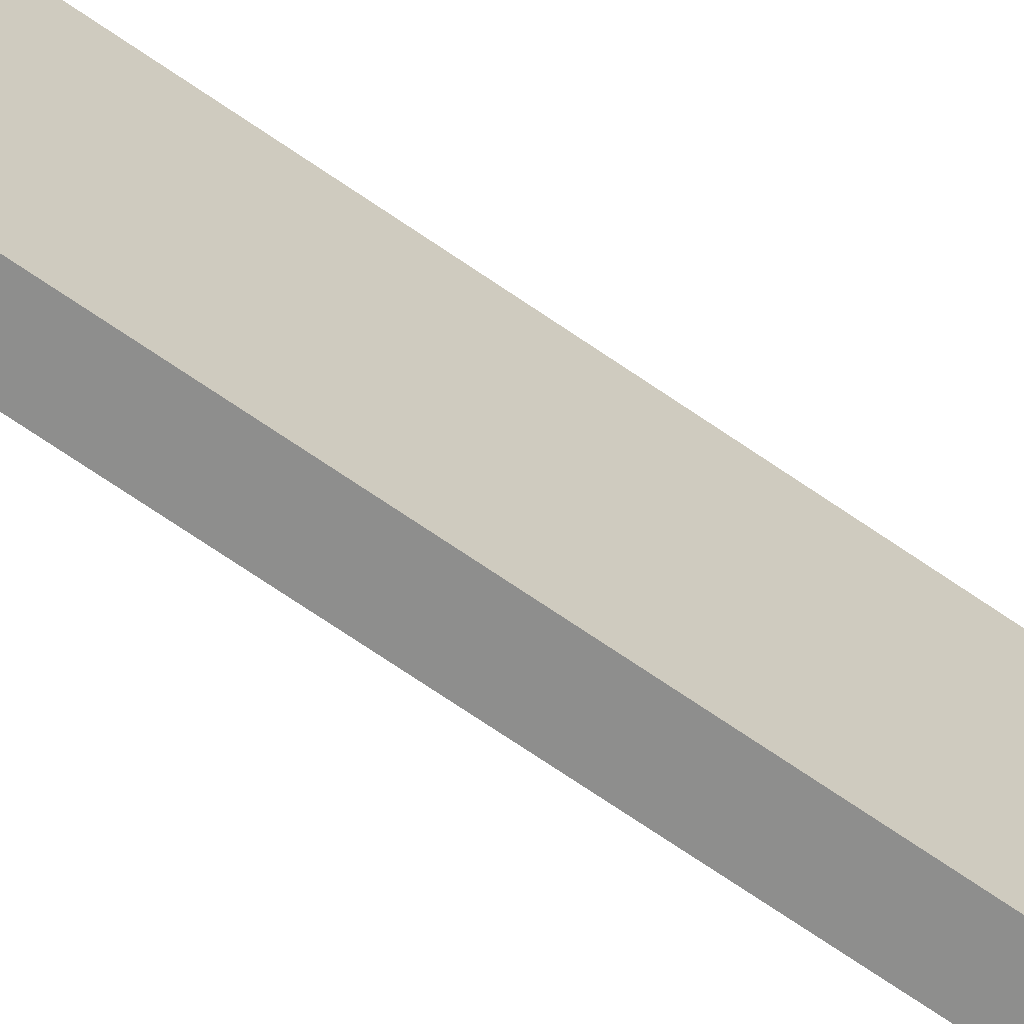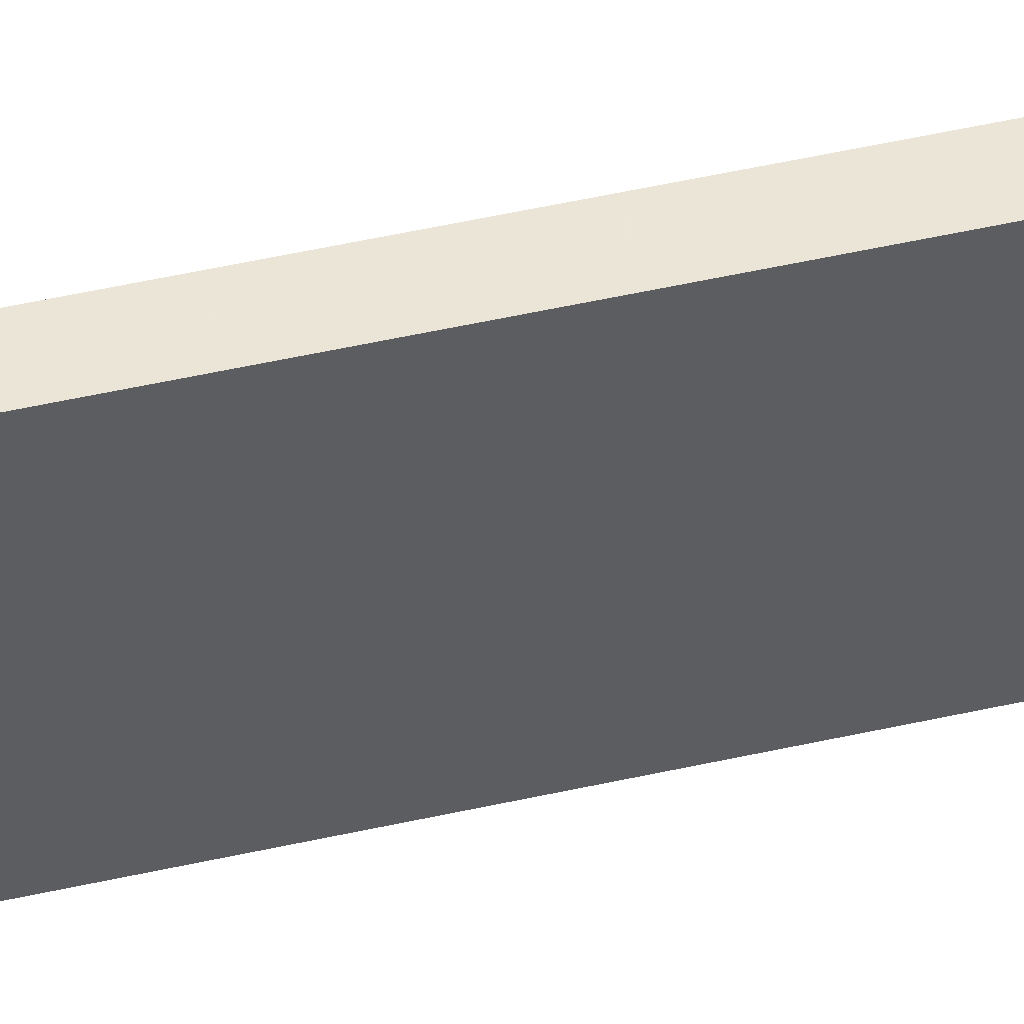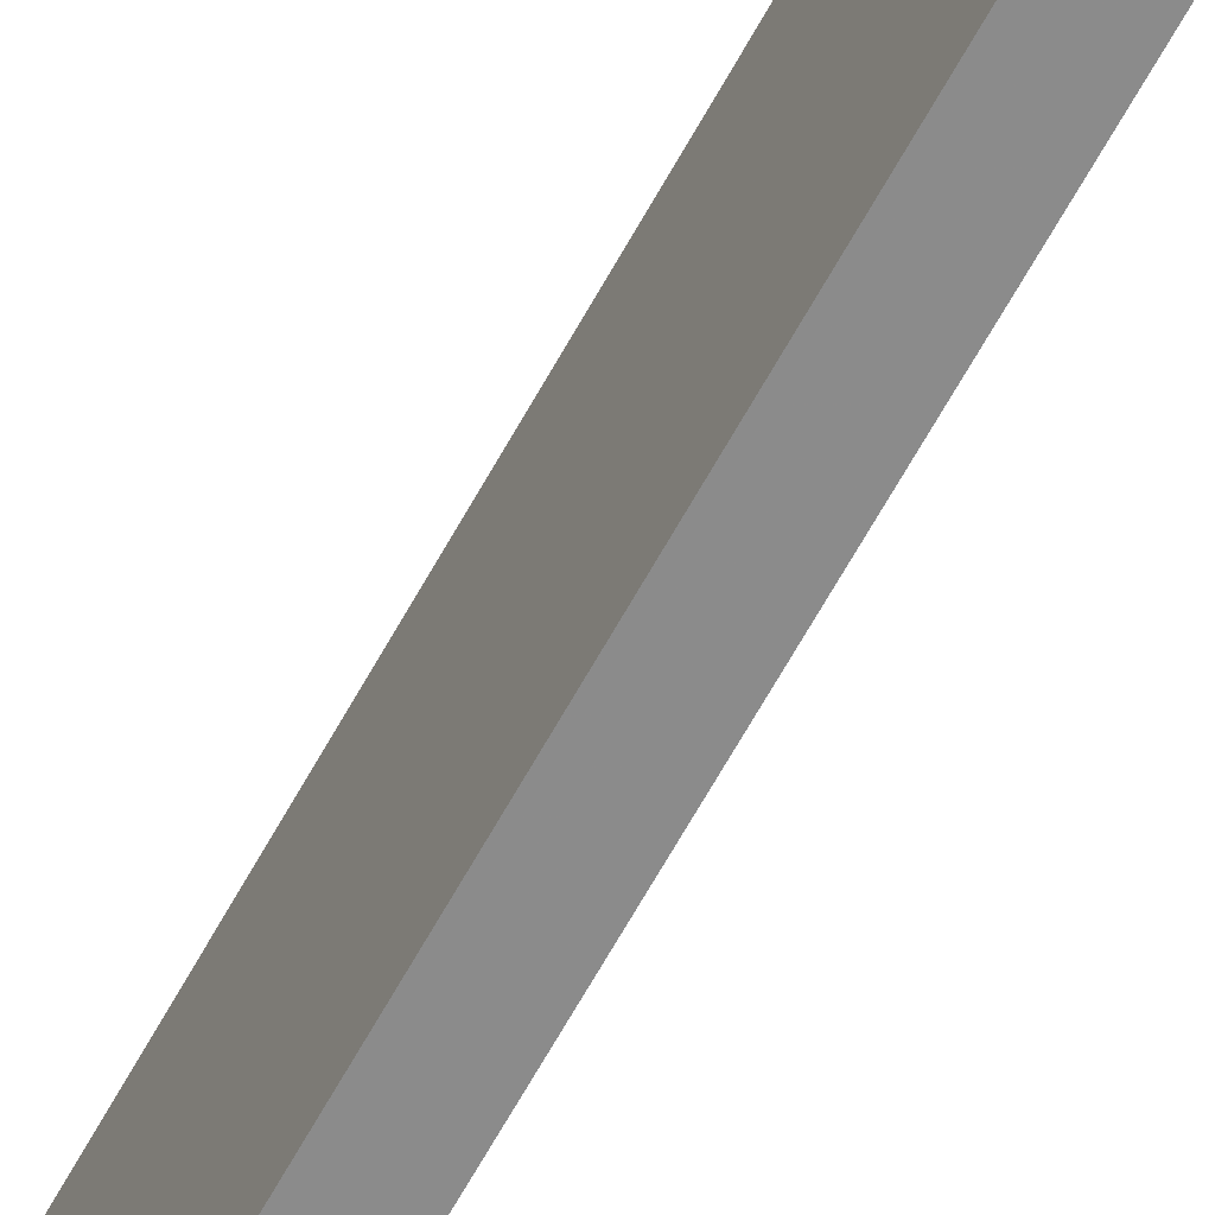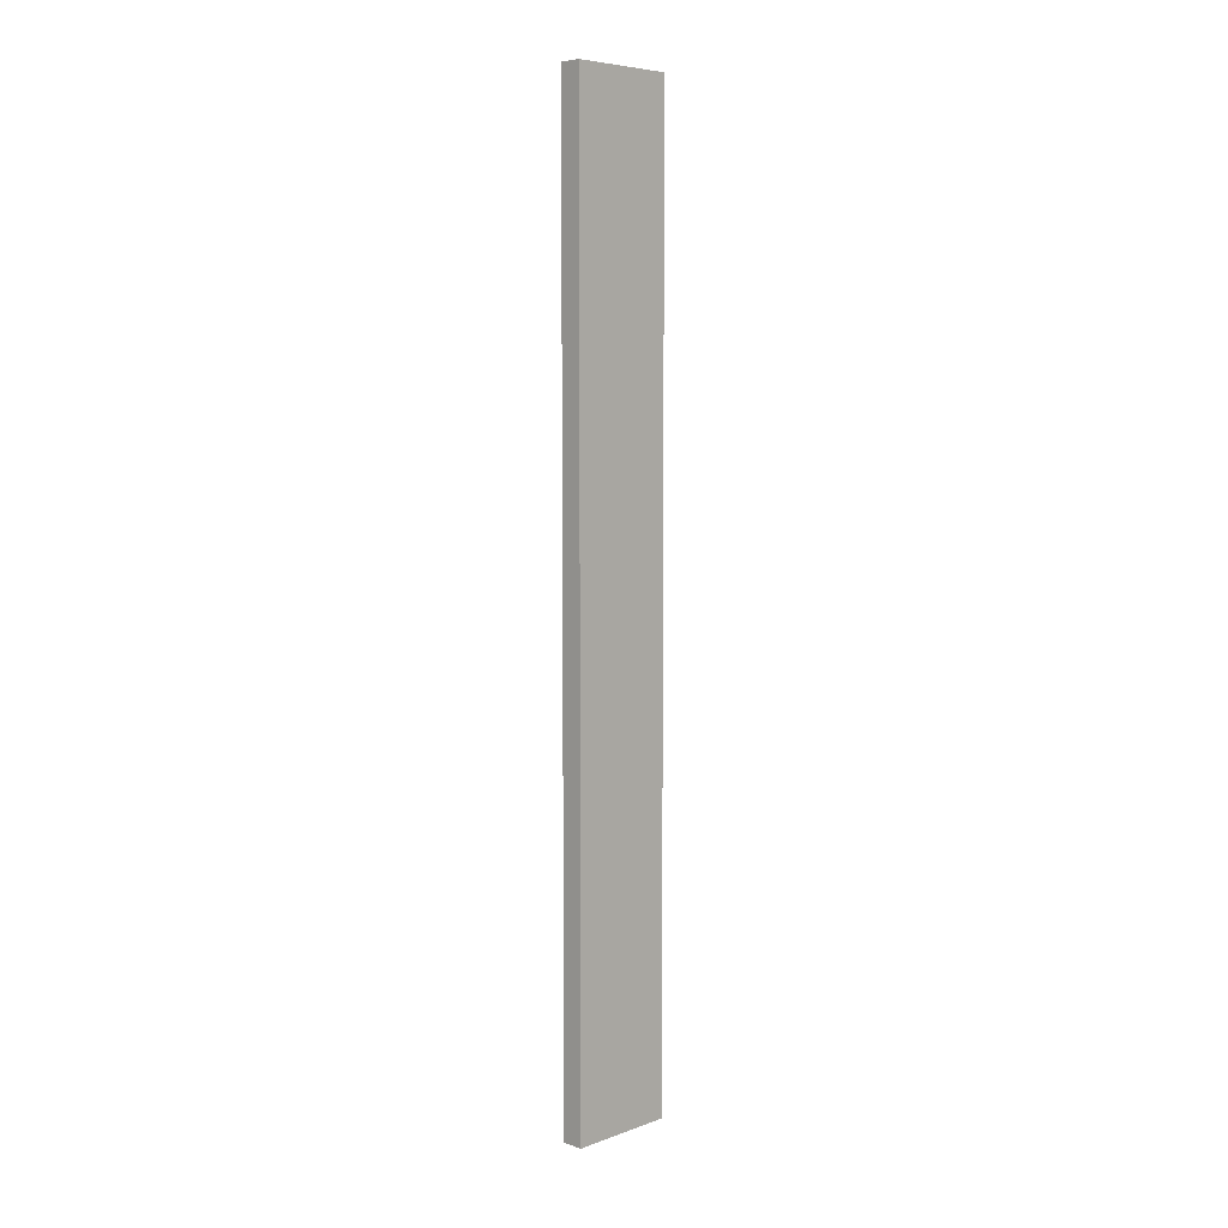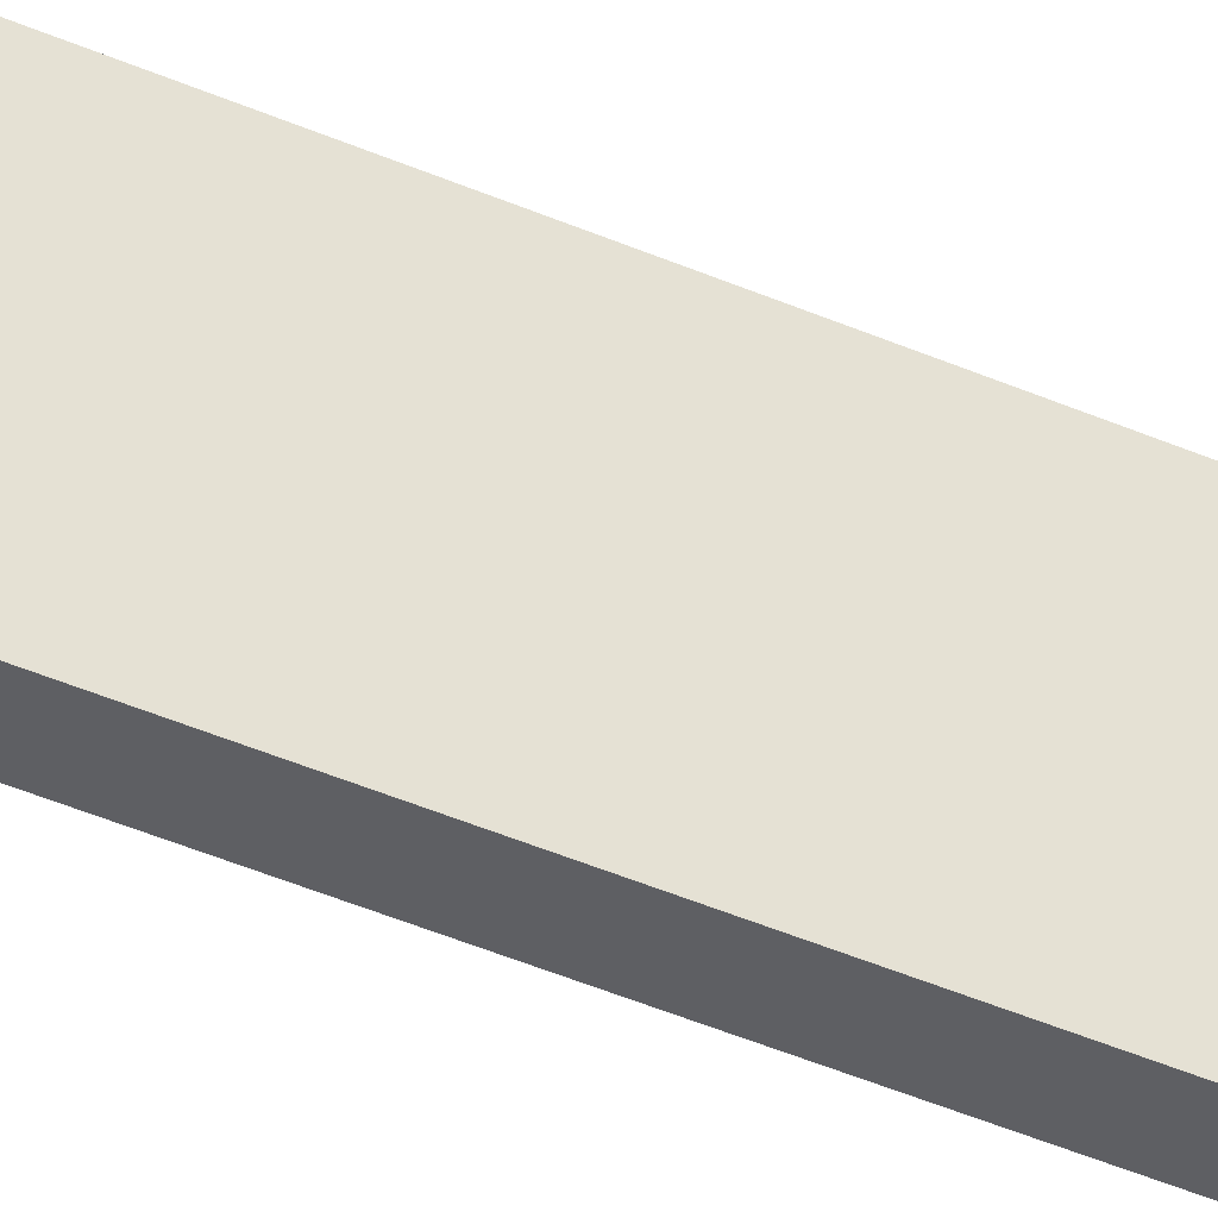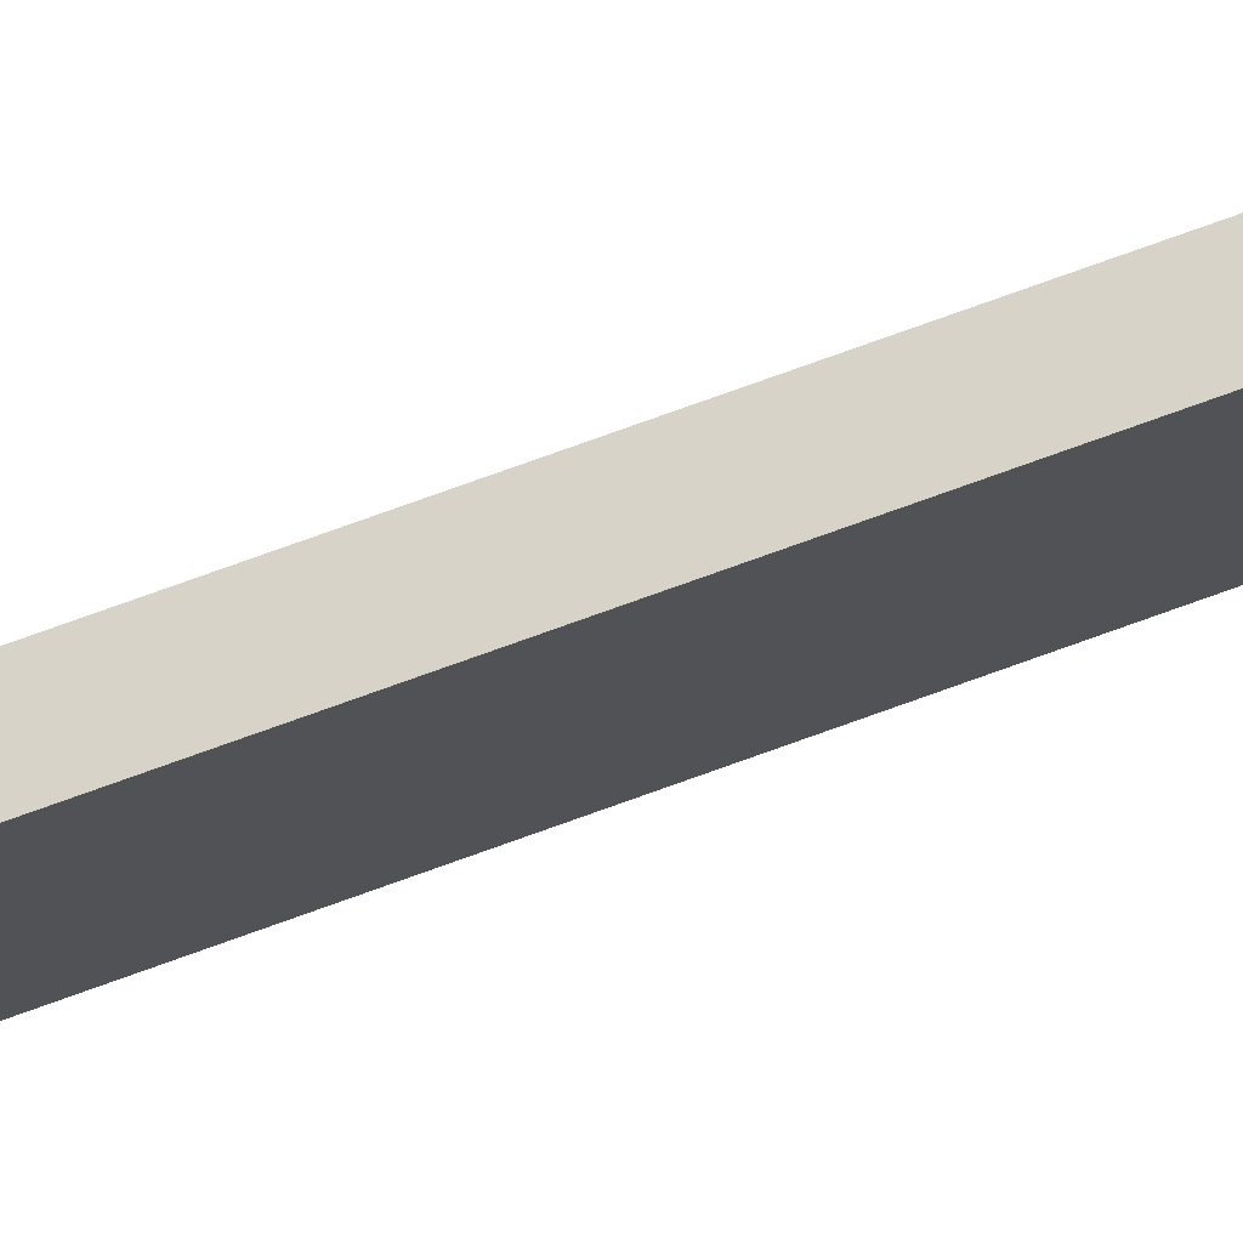
<metadata>
{"format":"obj","ext":"obj","renderer":"f3d","projection":"perspective","resolution":1024,"background":"white","views":[{"elev":-65.3,"azim":-125.5,"up":"+Y"},{"elev":46.4,"azim":-104.8,"up":"+Y"},{"elev":-63.6,"azim":-28.5,"up":"+Y"},{"elev":6.4,"azim":-136.1,"up":"+Z"},{"elev":-41.0,"azim":61.6,"up":"+Y"},{"elev":76.3,"azim":70.2,"up":"+Y"}]}
</metadata>
<code>
o 231
v 2249 1881 7.245
v 2249 1881 7.245
v 2249 1881 7.245
v 2249 1881 6.8
v 2249 1881 6.8
v 2249 1881 6.8
v 2249 1881 7.245
v 2249 1881 7.245
v 2249 1881 7.245
v 2249 1881 6.8
v 2249 1881 7.245
v 2249 1881 6.8
v 2249 1881 6.8
v 2249 1881 6.8
v 2249 1881 6.8
v 2249 1881 6.8
v 2249 1881 7.245
v 2249 1881 6.8
v 2249 1881 7.245
v 2249 1881 6.8
v 2249 1881 6.8
v 2249 1881 7.245
v 2249 1881 6.8
v 2249 1881 6.8
v 2249 1881 7.245
v 2249 1881 7.245
v 2249 1881 6.8
v 2249 1881 7.245
v 2249 1881 7.245
f 1 2 3
f 1 4 5
f 6 2 7
f 8 9 7
f 10 7 11
f 12 13 14
f 14 15 16
f 17 15 18
f 19 20 21
f 22 23 20
f 24 25 26
f 27 28 29

</code>
